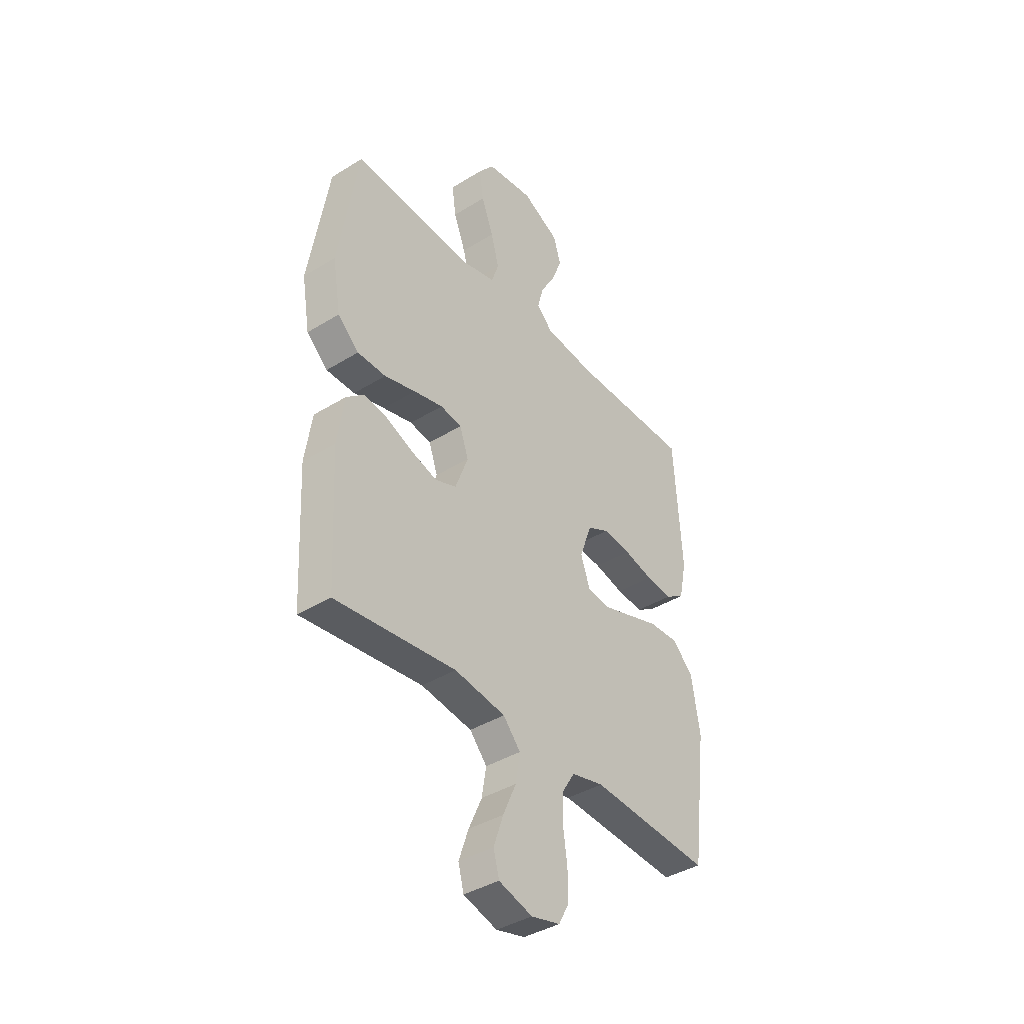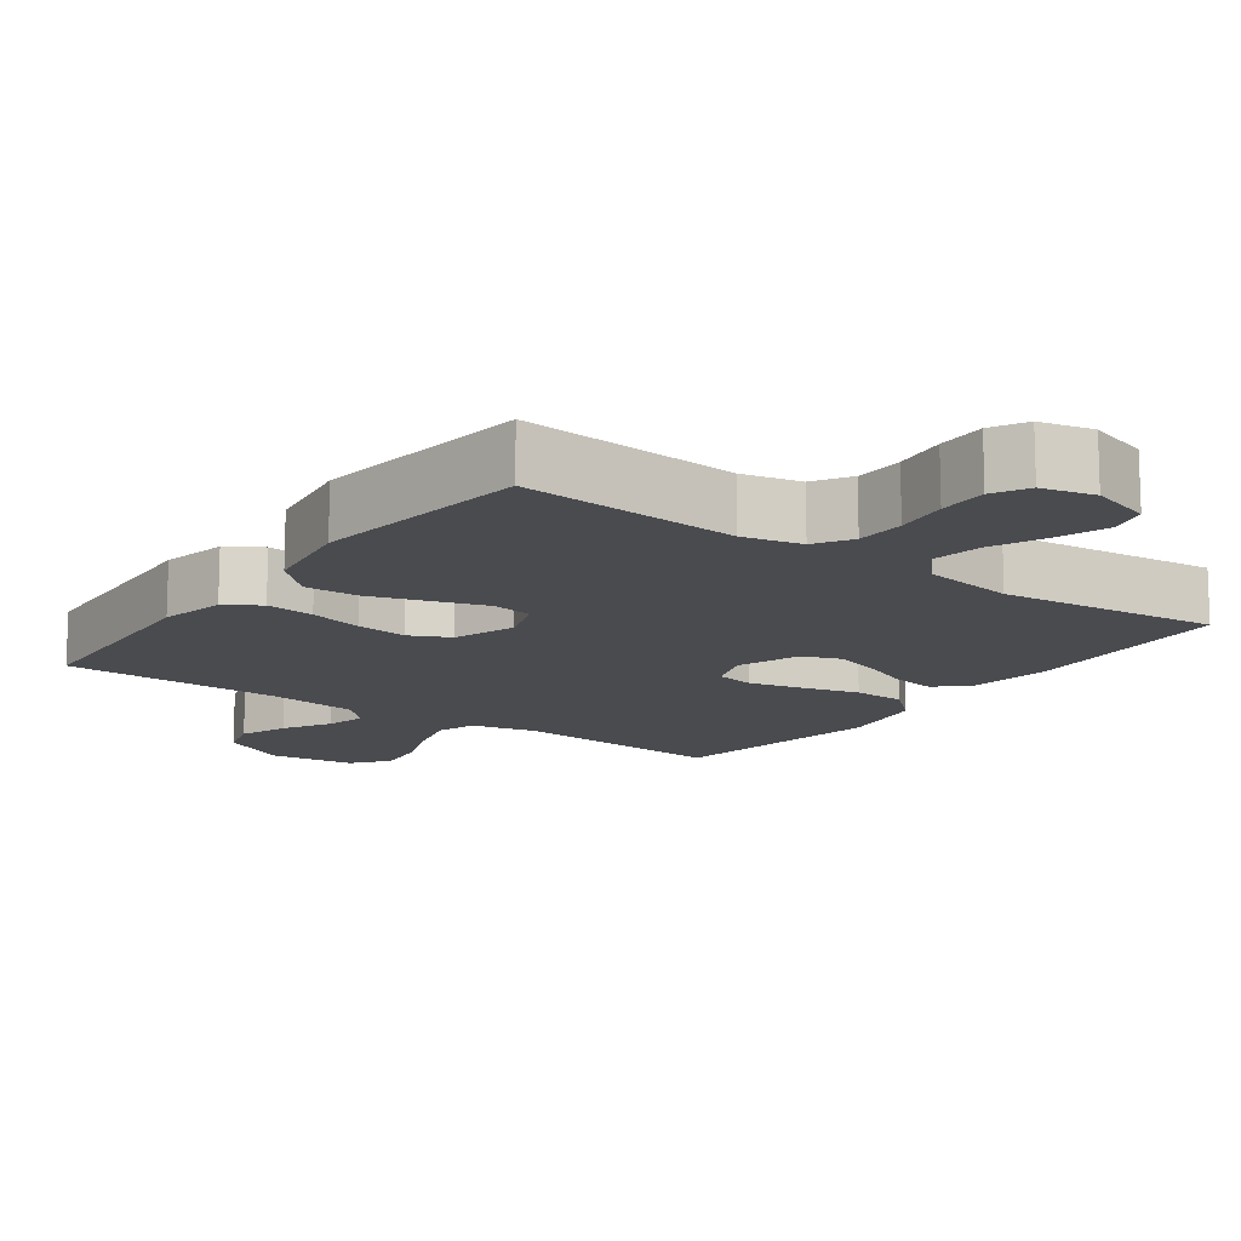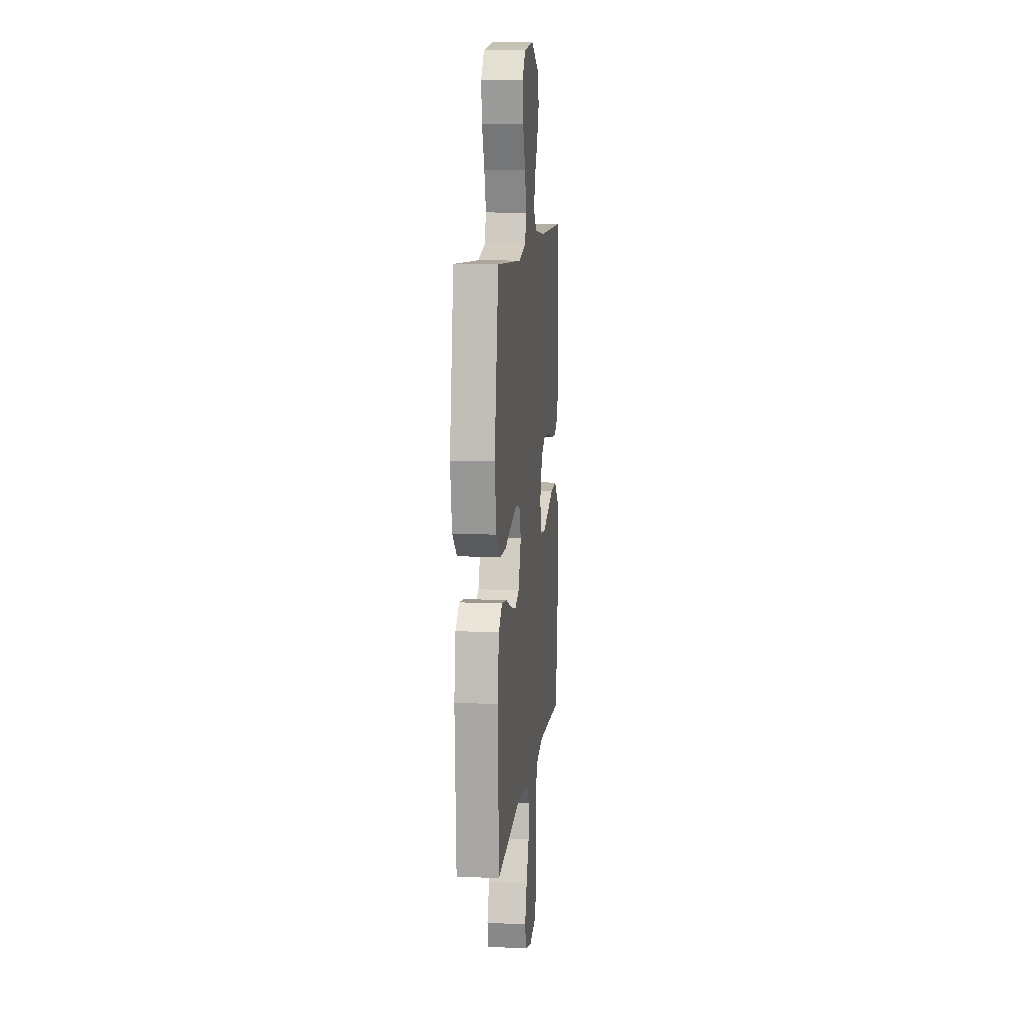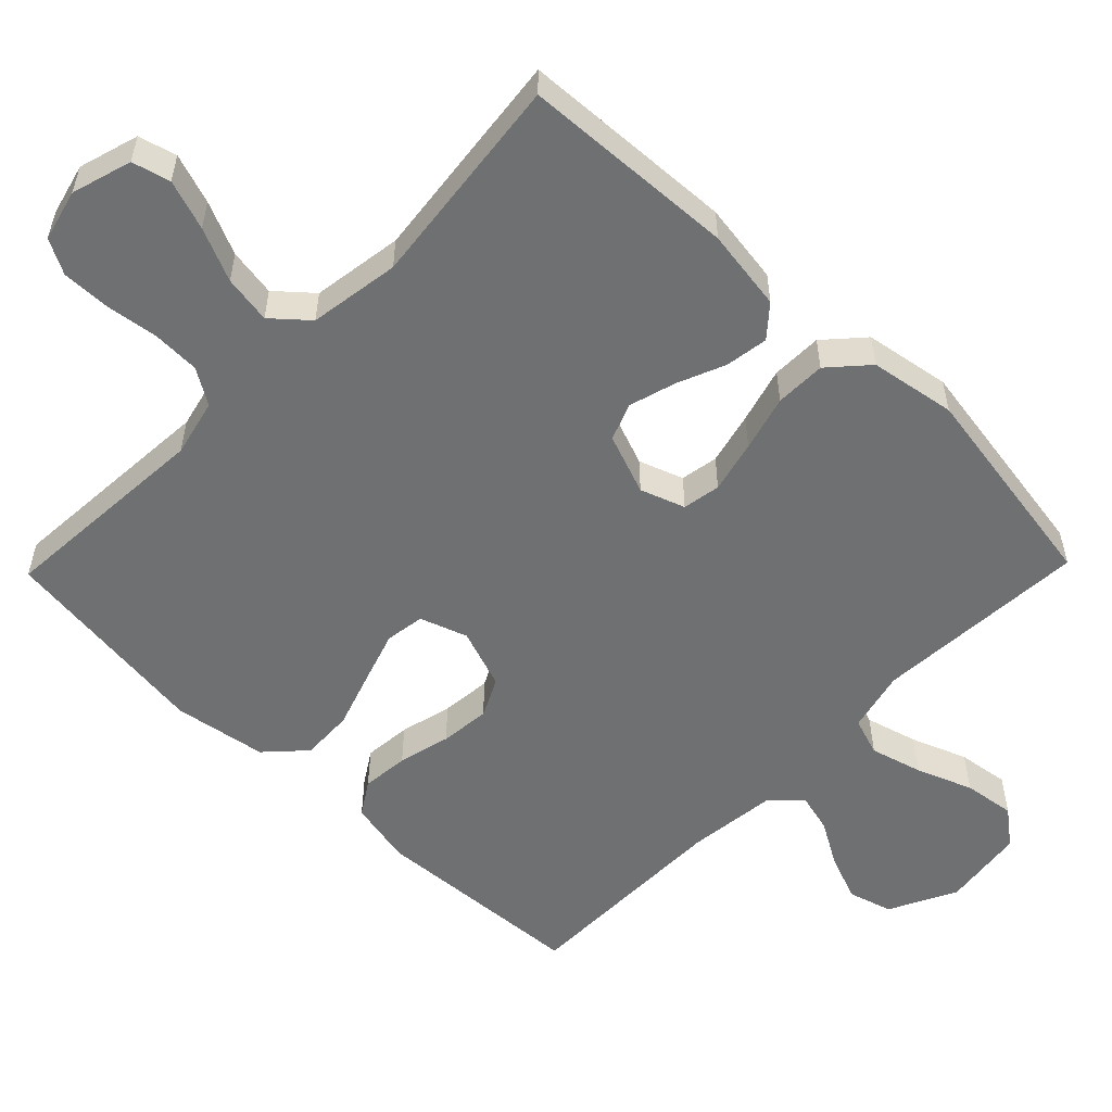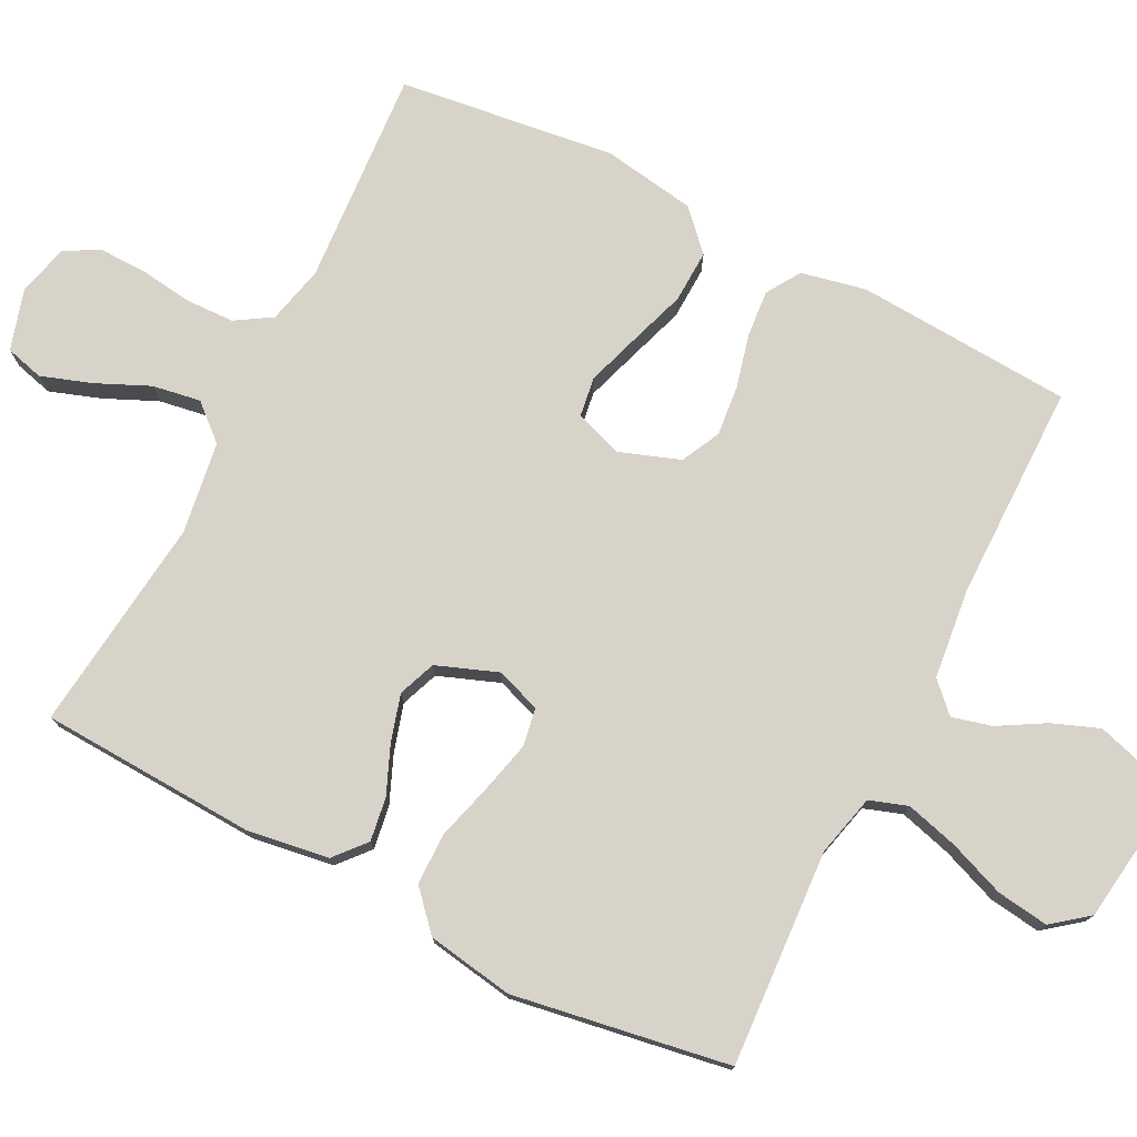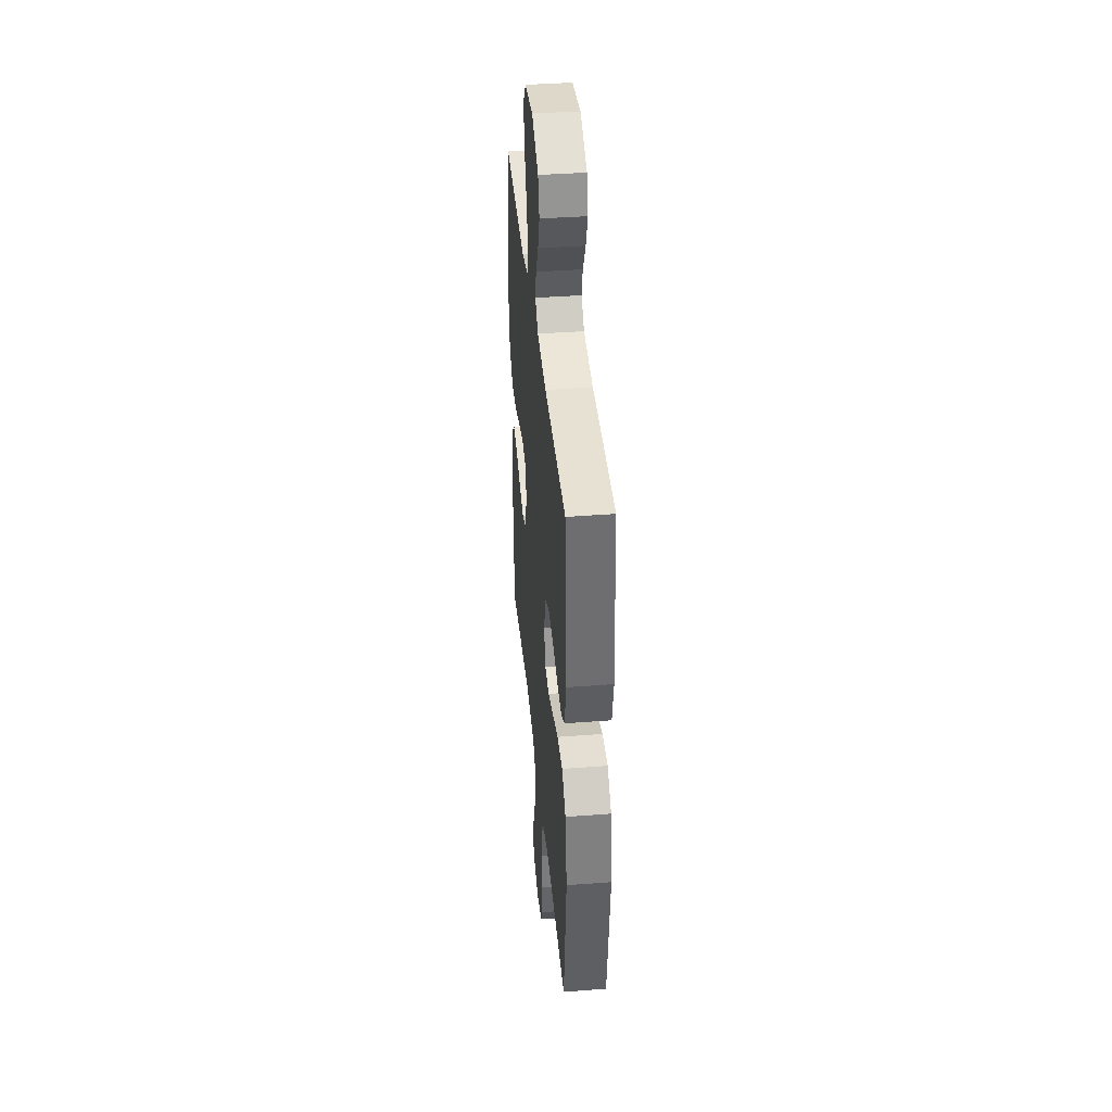
<metadata>
{"format":"obj","ext":"obj","renderer":"f3d","projection":"perspective","resolution":1024,"background":"white","views":[{"elev":-39.7,"azim":-52.5,"up":"+Z"},{"elev":-13.8,"azim":143.8,"up":"+Y"},{"elev":11.3,"azim":-83.5,"up":"+Z"},{"elev":-54.8,"azim":-134.2,"up":"+Y"},{"elev":76.3,"azim":-63.1,"up":"+Y"},{"elev":39.6,"azim":84.6,"up":"+Z"}]}
</metadata>
<code>
v -0.5 0.07 0.5
v -0.2 0.07 0.482
v -0.114 0.07 0.503
v -0.096 0.07 0.556
v -0.116 0.07 0.629
v -0.146 0.07 0.707
v -0.156 0.07 0.779
v -0.117 0.07 0.829
v 0 0.07 0.845
v 0.093 0.07 0.798
v 0.111 0.07 0.737
v 0.086 0.07 0.672
v 0.049 0.07 0.608
v 0.035 0.07 0.553
v 0.074 0.07 0.514
v 0.2 0.07 0.5
v 0.5 0.07 0.5
v 0.519 0.07 0.2
v 0.5 0.07 0.11
v 0.453 0.07 0.08
v 0.387 0.07 0.086
v 0.314 0.07 0.104
v 0.244 0.07 0.111
v 0.19 0.07 0.084
v 0.16 0.07 0
v 0.183 0.07 -0.066
v 0.238 0.07 -0.074
v 0.311 0.07 -0.05
v 0.391 0.07 -0.023
v 0.464 0.07 -0.02
v 0.517 0.07 -0.07
v 0.538 0.07 -0.2
v 0.5 0.07 -0.5
v 0.2 0.07 -0.48
v 0.12 0.07 -0.499
v 0.089 0.07 -0.549
v 0.087 0.07 -0.616
v 0.097 0.07 -0.689
v 0.098 0.07 -0.756
v 0.072 0.07 -0.804
v 0 0.07 -0.822
v -0.084 0.07 -0.797
v -0.098 0.07 -0.744
v -0.074 0.07 -0.674
v -0.041 0.07 -0.6
v -0.03 0.07 -0.533
v -0.073 0.07 -0.484
v -0.2 0.07 -0.465
v -0.5 0.07 -0.5
v -0.515 0.07 -0.2
v -0.498 0.07 -0.086
v -0.455 0.07 -0.049
v -0.395 0.07 -0.058
v -0.328 0.07 -0.086
v -0.263 0.07 -0.105
v -0.211 0.07 -0.085
v -0.179 0.07 0
v -0.201 0.07 0.062
v -0.254 0.07 0.071
v -0.327 0.07 0.053
v -0.405 0.07 0.031
v -0.476 0.07 0.032
v -0.529 0.07 0.08
v -0.549 0.07 0.2
v -0.5 0 0.5
v -0.2 0 0.482
v -0.114 0 0.503
v -0.096 0 0.556
v -0.116 0 0.629
v -0.146 0 0.707
v -0.156 0 0.779
v -0.117 0 0.829
v 0 0 0.845
v 0.093 0 0.798
v 0.111 0 0.737
v 0.086 0 0.672
v 0.049 0 0.608
v 0.035 0 0.553
v 0.074 0 0.514
v 0.2 0 0.5
v 0.5 0 0.5
v 0.519 0 0.2
v 0.5 0 0.11
v 0.453 0 0.08
v 0.387 0 0.086
v 0.314 0 0.104
v 0.244 0 0.111
v 0.19 0 0.084
v 0.16 0 0
v 0.183 0 -0.066
v 0.238 0 -0.074
v 0.311 0 -0.05
v 0.391 0 -0.023
v 0.464 0 -0.02
v 0.517 0 -0.07
v 0.538 0 -0.2
v 0.5 0 -0.5
v 0.2 0 -0.48
v 0.12 0 -0.499
v 0.089 0 -0.549
v 0.087 0 -0.616
v 0.097 0 -0.689
v 0.098 0 -0.756
v 0.072 0 -0.804
v 0 0 -0.822
v -0.084 0 -0.797
v -0.098 0 -0.744
v -0.074 0 -0.674
v -0.041 0 -0.6
v -0.03 0 -0.533
v -0.073 0 -0.484
v -0.2 0 -0.465
v -0.5 0 -0.5
v -0.515 0 -0.2
v -0.498 0 -0.086
v -0.455 0 -0.049
v -0.395 0 -0.058
v -0.328 0 -0.086
v -0.263 0 -0.105
v -0.211 0 -0.085
v -0.179 0 0
v -0.201 0 0.062
v -0.254 0 0.071
v -0.327 0 0.053
v -0.405 0 0.031
v -0.476 0 0.032
v -0.529 0 0.08
v -0.549 0 0.2
f 64 1 2
f 63 64 2
f 62 63 2
f 61 62 2
f 60 61 2
f 59 60 2 3
f 58 59 3 4
f 57 58 4
f 52 53 54
f 51 52 54
f 50 51 54
f 49 50 54
f 48 49 54
f 47 48 54 55
f 46 47 55 56
f 43 44 45
f 42 43 45
f 41 42 45
f 40 41 45
f 39 40 45
f 38 39 45
f 37 38 45
f 36 37 45 46
f 46 56 57
f 36 46 57
f 35 36 57
f 32 33 34
f 31 32 34
f 30 31 34
f 29 30 34
f 28 29 34
f 27 28 34 35
f 20 21 22
f 19 20 22
f 18 19 22
f 17 18 22
f 16 17 22
f 15 16 22 23
f 14 15 23 24
f 11 12 13
f 10 11 13
f 9 10 13
f 8 9 13
f 7 8 13
f 6 7 13
f 5 6 13
f 4 5 13 14
f 14 24 25
f 4 14 25
f 57 4 25
f 26 27 35
f 25 26 35 57
f 66 65 128
f 66 128 127
f 66 127 126
f 66 126 125
f 66 125 124
f 67 66 124 123
f 68 67 123 122
f 68 122 121
f 118 117 116
f 118 116 115
f 118 115 114
f 118 114 113
f 118 113 112
f 119 118 112 111
f 120 119 111 110
f 109 108 107
f 109 107 106
f 109 106 105
f 109 105 104
f 109 104 103
f 109 103 102
f 109 102 101
f 110 109 101 100
f 121 120 110
f 121 110 100
f 121 100 99
f 98 97 96
f 98 96 95
f 98 95 94
f 98 94 93
f 98 93 92
f 99 98 92 91
f 86 85 84
f 86 84 83
f 86 83 82
f 86 82 81
f 86 81 80
f 87 86 80 79
f 88 87 79 78
f 77 76 75
f 77 75 74
f 77 74 73
f 77 73 72
f 77 72 71
f 77 71 70
f 77 70 69
f 78 77 69 68
f 89 88 78
f 89 78 68
f 89 68 121
f 99 91 90
f 121 99 90 89
f 1 65 66 2
f 2 66 67 3
f 3 67 68 4
f 4 68 69 5
f 5 69 70 6
f 6 70 71 7
f 7 71 72 8
f 8 72 73 9
f 9 73 74 10
f 10 74 75 11
f 11 75 76 12
f 12 76 77 13
f 13 77 78 14
f 14 78 79 15
f 15 79 80 16
f 16 80 81 17
f 17 81 82 18
f 18 82 83 19
f 19 83 84 20
f 20 84 85 21
f 21 85 86 22
f 22 86 87 23
f 23 87 88 24
f 24 88 89 25
f 25 89 90 26
f 26 90 91 27
f 27 91 92 28
f 28 92 93 29
f 29 93 94 30
f 30 94 95 31
f 31 95 96 32
f 32 96 97 33
f 33 97 98 34
f 34 98 99 35
f 35 99 100 36
f 36 100 101 37
f 37 101 102 38
f 38 102 103 39
f 39 103 104 40
f 40 104 105 41
f 41 105 106 42
f 42 106 107 43
f 43 107 108 44
f 44 108 109 45
f 45 109 110 46
f 46 110 111 47
f 47 111 112 48
f 48 112 113 49
f 49 113 114 50
f 50 114 115 51
f 51 115 116 52
f 52 116 117 53
f 53 117 118 54
f 54 118 119 55
f 55 119 120 56
f 56 120 121 57
f 57 121 122 58
f 58 122 123 59
f 59 123 124 60
f 60 124 125 61
f 61 125 126 62
f 62 126 127 63
f 63 127 128 64
f 64 128 65 1

</code>
